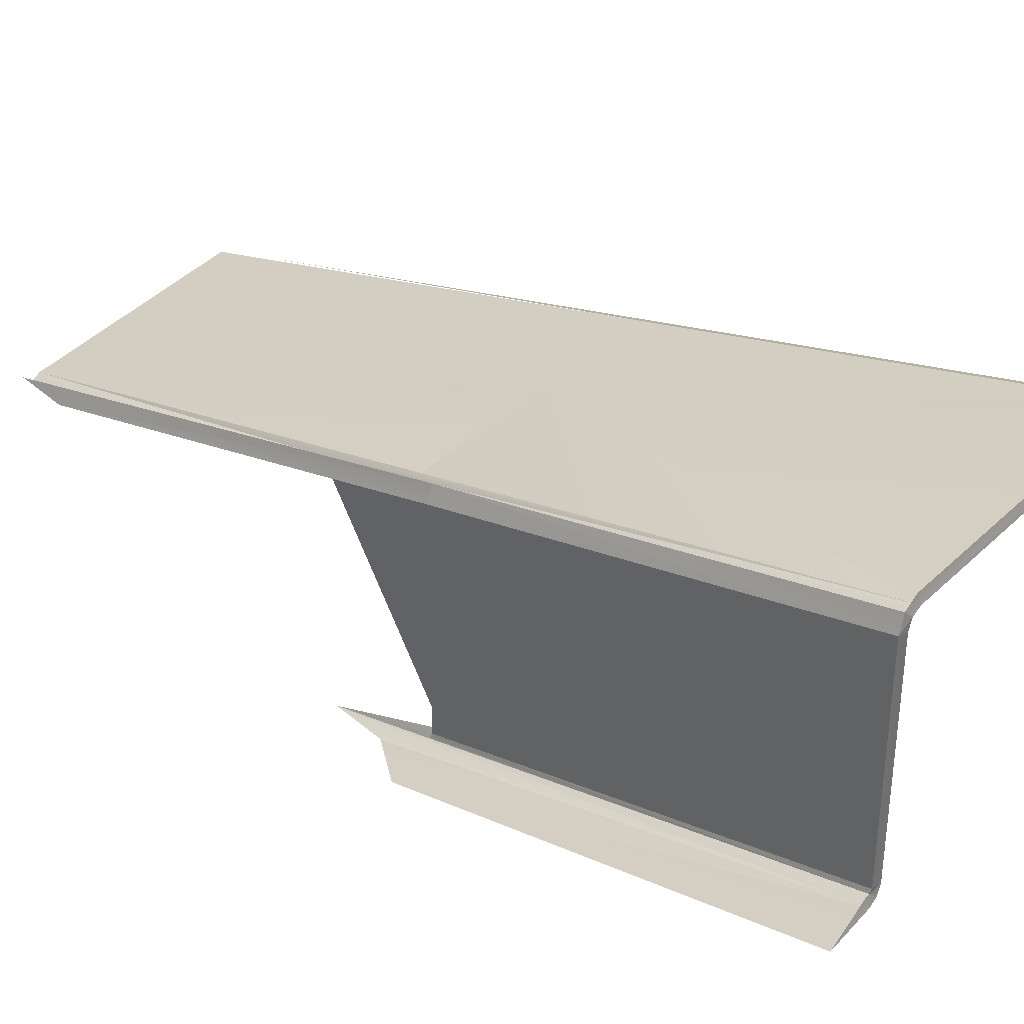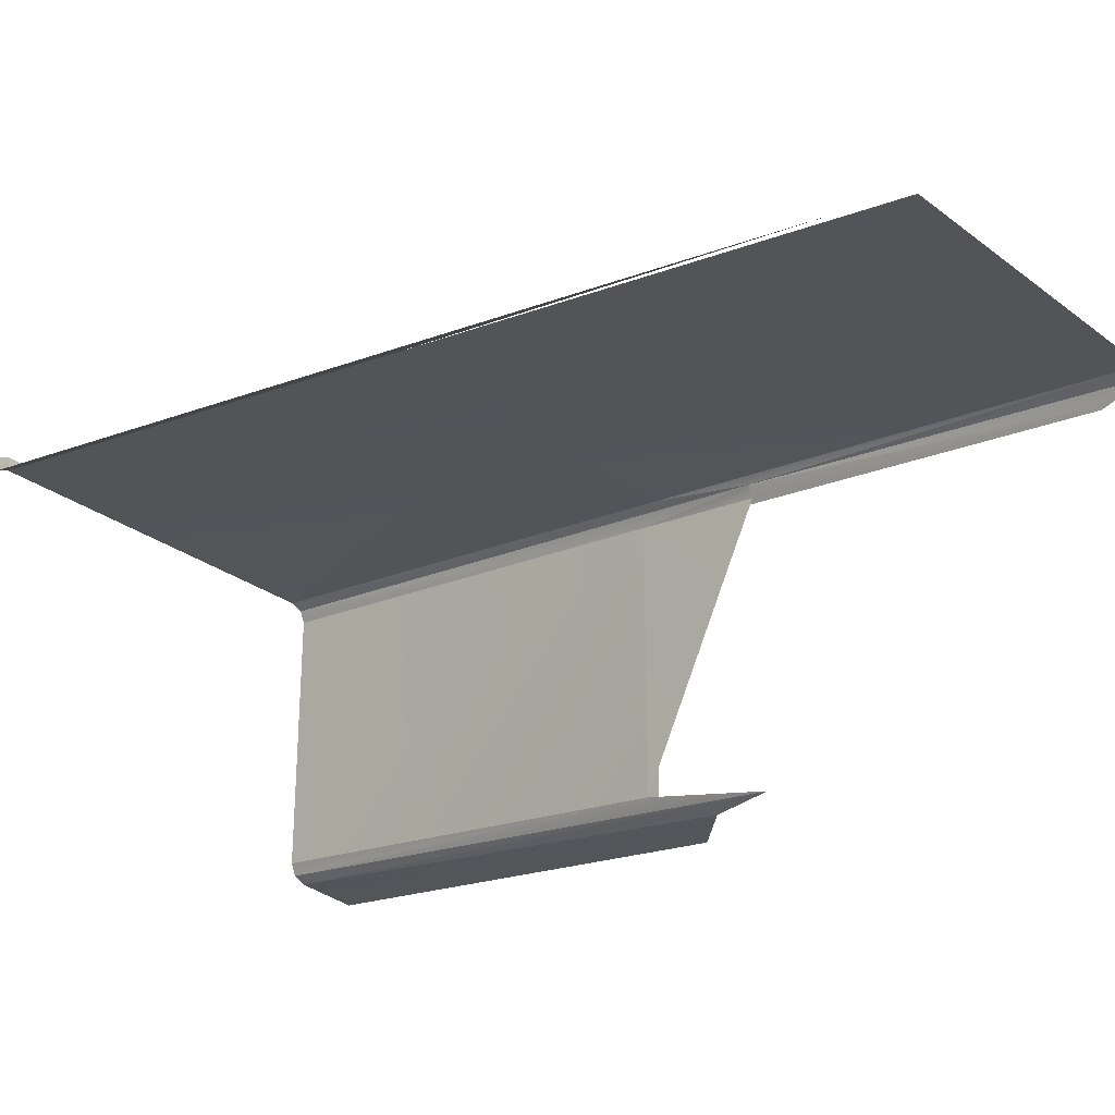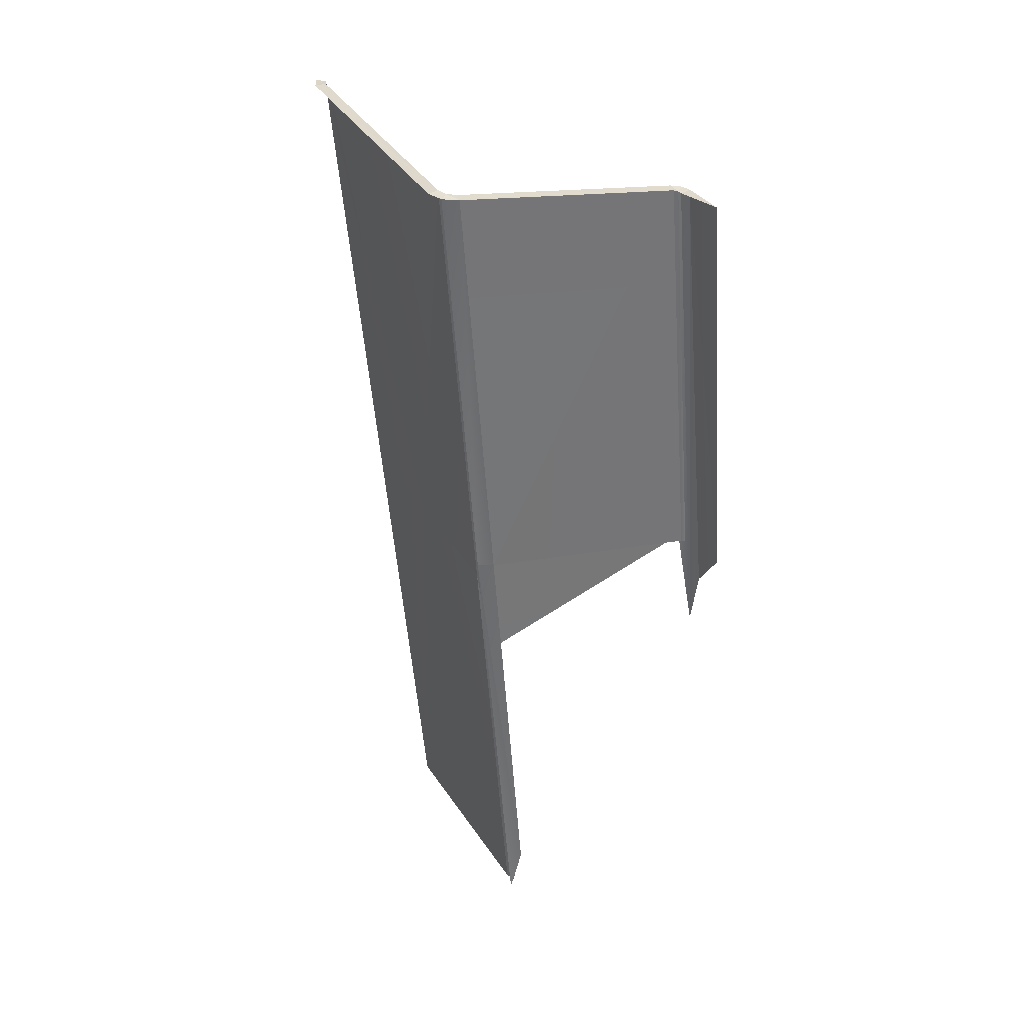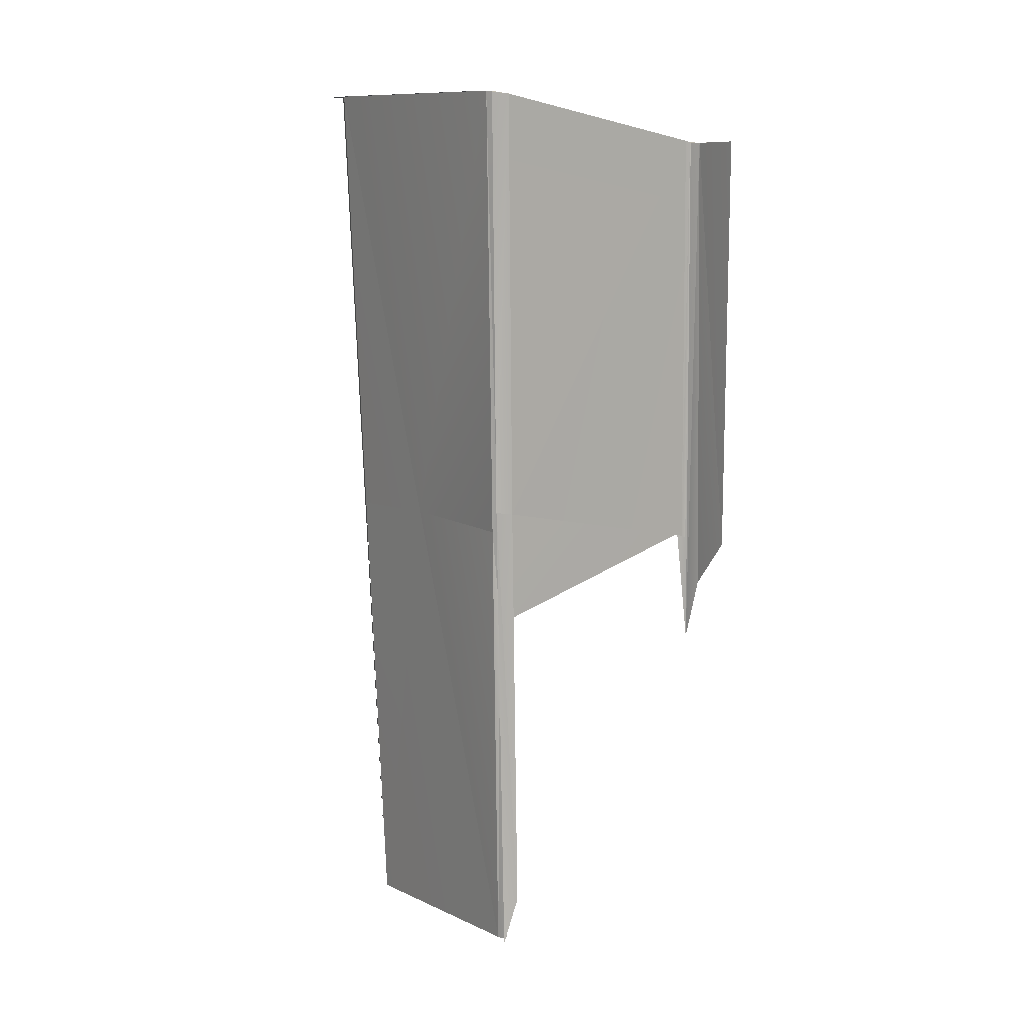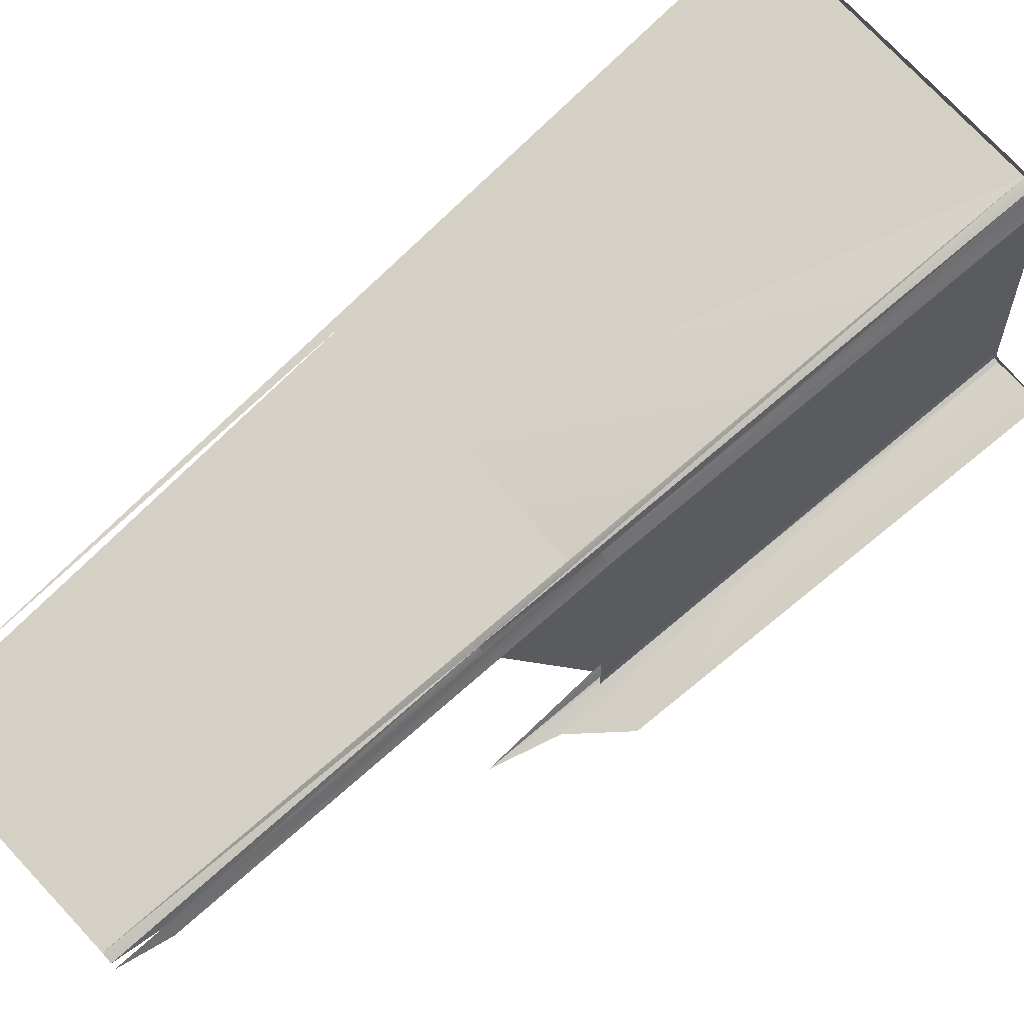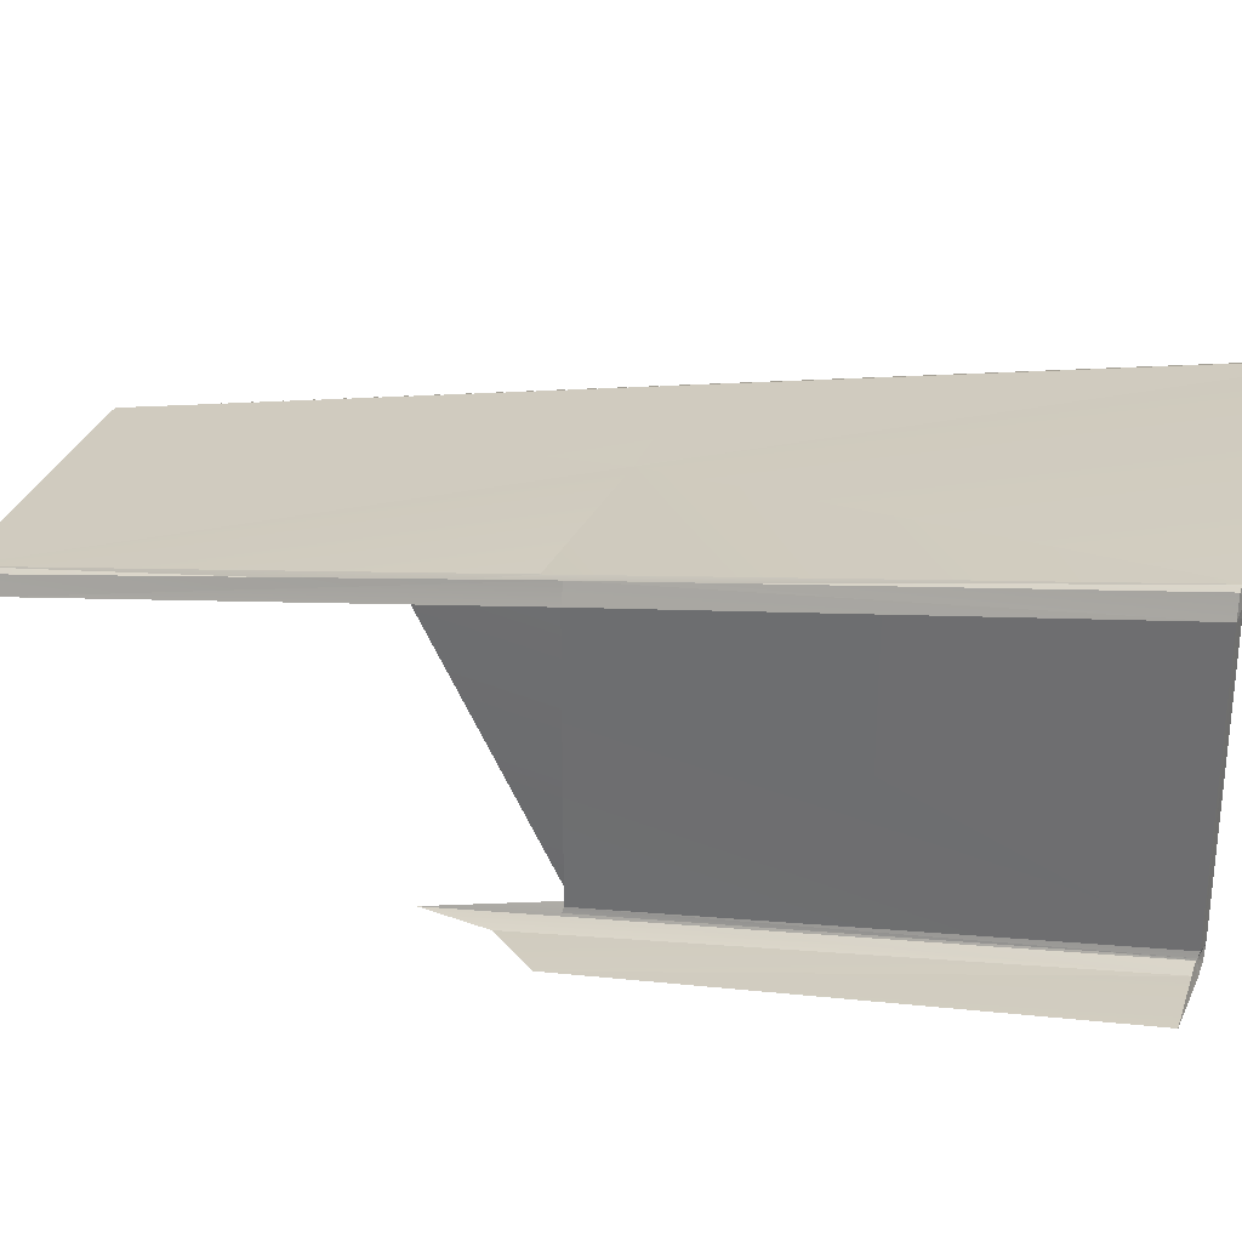
<metadata>
{"format":"obj","ext":"obj","renderer":"f3d","projection":"perspective","resolution":1024,"background":"white","views":[{"elev":37.1,"azim":112.2,"up":"+Z"},{"elev":-31.7,"azim":-61.3,"up":"+Z"},{"elev":14.1,"azim":63.8,"up":"+Y"},{"elev":-10.4,"azim":55.0,"up":"+Y"},{"elev":64.5,"azim":33.6,"up":"+Z"},{"elev":31.9,"azim":96.1,"up":"+Z"}]}
</metadata>
<code>
o LM_L_LTW2_Ramp
v 206.4 388.9 -65.11
v 209.2 388.2 -66.35
v 241.5 490.9 -41.43
v 214.7 402.3 -65.61
v 241.5 490.9 -41.43
v 209.2 388.2 -66.35
v 217.7 401.2 -64.98
v 211.3 387 -64.1
v 254.3 522.4 -31.13
v 206.4 388.9 -65.11
v 205.2 530.6 -33.54
v 135 406.1 -65.11
v 206.4 388.9 -65.11
v 241.5 490.9 -41.43
v 248.6 517.3 -33.54
v 214.7 402.3 -65.61
v 242.6 490.5 -44.44
v 241.5 490.9 -41.43
v 248.6 517.3 -33.54
v 205.2 530.6 -33.54
v 206.4 388.9 -65.11
v 217.7 401.2 -64.98
v 254.3 522.4 -31.13
v 256.4 522.2 -35.78
v 205.2 530.6 -33.54
v 169.5 539.2 -33.54
v 135 406.1 -65.11
v 241.5 490.9 -41.43
v 242.6 490.5 -44.44
v 253.4 523.3 -36.4
v 204 672.3 -1.978
v 136.2 424.2 -62.59
v 169.5 539.2 -33.54
v 241.5 490.9 -41.43
v 290.8 645.7 -1.978
v 248.6 517.3 -33.54
v 253.4 523.3 -36.4
v 293.6 644.9 -3.224
v 241.5 490.9 -41.43
v 242.6 490.5 -44.44
v 253.4 523.3 -106.3
v 253.4 523.3 -36.4
v 248.6 517.3 -33.54
v 290.8 645.7 -1.978
v 205.2 530.6 -33.54
v 256.4 522.2 -35.78
v 254.3 522.4 -31.13
v 297.7 643.3 -5.524
v 204 672.3 -1.978
v 169.5 539.2 -33.54
v 205.2 530.6 -33.54
v 136.2 424.2 -62.59
v 204 672.3 -1.978
v 201.2 673.2 -3.22
v 241.5 490.9 -41.43
v 293.6 644.9 -3.224
v 290.8 645.7 -1.978
v 254.3 522.4 -31.13
v 295.5 643.6 -0.8864
v 297.7 643.3 -5.524
v 253.4 523.3 -36.4
v 294.7 644.5 -6.233
v 293.6 644.9 -3.224
v 290.8 645.7 -1.978
v 204 672.3 -1.978
v 205.2 530.6 -33.54
v 295.5 643.6 -0.8864
v 291.2 644.8 1.163
v 293.6 644.9 -3.224
v 291.2 644.8 1.163
v 290.8 645.7 -1.978
v 293.6 644.9 -3.224
v 297.7 643.3 -5.524
v 295.5 643.6 -0.8864
v 293.6 644.9 -3.224
v 291.2 644.8 1.163
v 203.2 671.8 1.163
v 290.8 645.7 -1.978
v 294.7 644.5 -6.233
v 297.7 643.3 -5.524
v 293.6 644.9 -3.224
v 256.4 522.2 -35.78
v 297.7 643.3 -5.524
v 297.8 643.3 -75.61
v 256.4 522.2 -105.7
v 256.4 522.2 -35.78
v 297.8 643.3 -75.61
v 294.7 644.5 -6.233
v 253.4 523.3 -36.4
v 294.7 644.5 -76.14
v 253.4 523.3 -36.4
v 253.4 523.3 -106.3
v 294.7 644.5 -76.14
v 203.2 671.8 1.163
v 204 672.3 -1.978
v 290.8 645.7 -1.978
v 203.2 671.8 1.163
v 198.9 673.2 -0.8794
v 201.2 673.2 -3.22
v 204 672.3 -1.978
v 203.2 671.8 1.163
v 201.2 673.2 -3.22
v 298.7 643.4 -80.52
v 243.8 490.2 -117.4
v 254.5 507.2 -114.1
v 253.4 523.3 -106.3
v 243.8 490.2 -117.4
v 295.9 644.2 -79.19
v 297.8 643.3 -75.61
v 297.7 643.3 -5.524
v 294.7 644.5 -6.233
v 256.6 521.7 -107.1
v 256.4 522.2 -105.7
v 298 642.9 -77.03
v 270.7 517.6 -111.2
v 298.7 643.4 -80.52
v 254.5 507.2 -114.1
v 298.7 643.4 -80.52
v 295.9 644.2 -79.19
v 243.8 490.2 -117.4
v 294.7 644.5 -76.14
v 297.8 643.3 -75.61
v 294.7 644.5 -6.233
v 256.4 522.2 -105.7
v 297.8 643.3 -75.61
v 298 642.9 -77.03
v 253.4 523.3 -106.3
v 295.9 644.2 -79.19
v 294.7 644.5 -76.14
v 270.7 517.6 -111.2
v 313.7 639.3 -81
v 298.7 643.4 -80.52
v 298 642.9 -77.03
v 297.8 643.3 -75.61
v 294.7 644.5 -76.14
v 295.9 644.2 -79.19
v 298 642.9 -77.03
v 294.7 644.5 -76.14
v 299.2 642.5 -77.4
v 298 642.9 -77.03
v 298.7 643.4 -80.52
v 299.2 642.5 -77.4
v 298.7 643.4 -80.52
v 313.7 639.3 -81
v 298 642.9 -77.03
v 295.9 644.2 -79.19
v 298.7 643.4 -80.52
f 3 2 1
f 6 5 4
f 9 8 7
f 12 11 10
f 15 14 13
f 18 17 16
f 21 20 19
f 24 23 22
f 27 26 25
f 30 29 28
f 33 32 31
f 36 35 34
f 39 38 37
f 42 41 40
f 45 44 43
f 48 47 46
f 51 50 49
f 54 53 52
f 57 56 55
f 60 59 58
f 63 62 61
f 66 65 64
f 69 68 67
f 72 71 70
f 75 74 73
f 78 77 76
f 81 80 79
f 84 83 82
f 87 86 85
f 90 89 88
f 93 92 91
f 96 95 94
f 99 98 97
f 102 101 100
f 105 104 103
f 108 107 106
f 111 110 109
f 114 113 112
f 117 116 115
f 120 119 118
f 123 122 121
f 126 125 124
f 129 128 127
f 132 131 130
f 135 134 133
f 138 137 136
f 141 140 139
f 144 143 142
f 147 146 145

</code>
